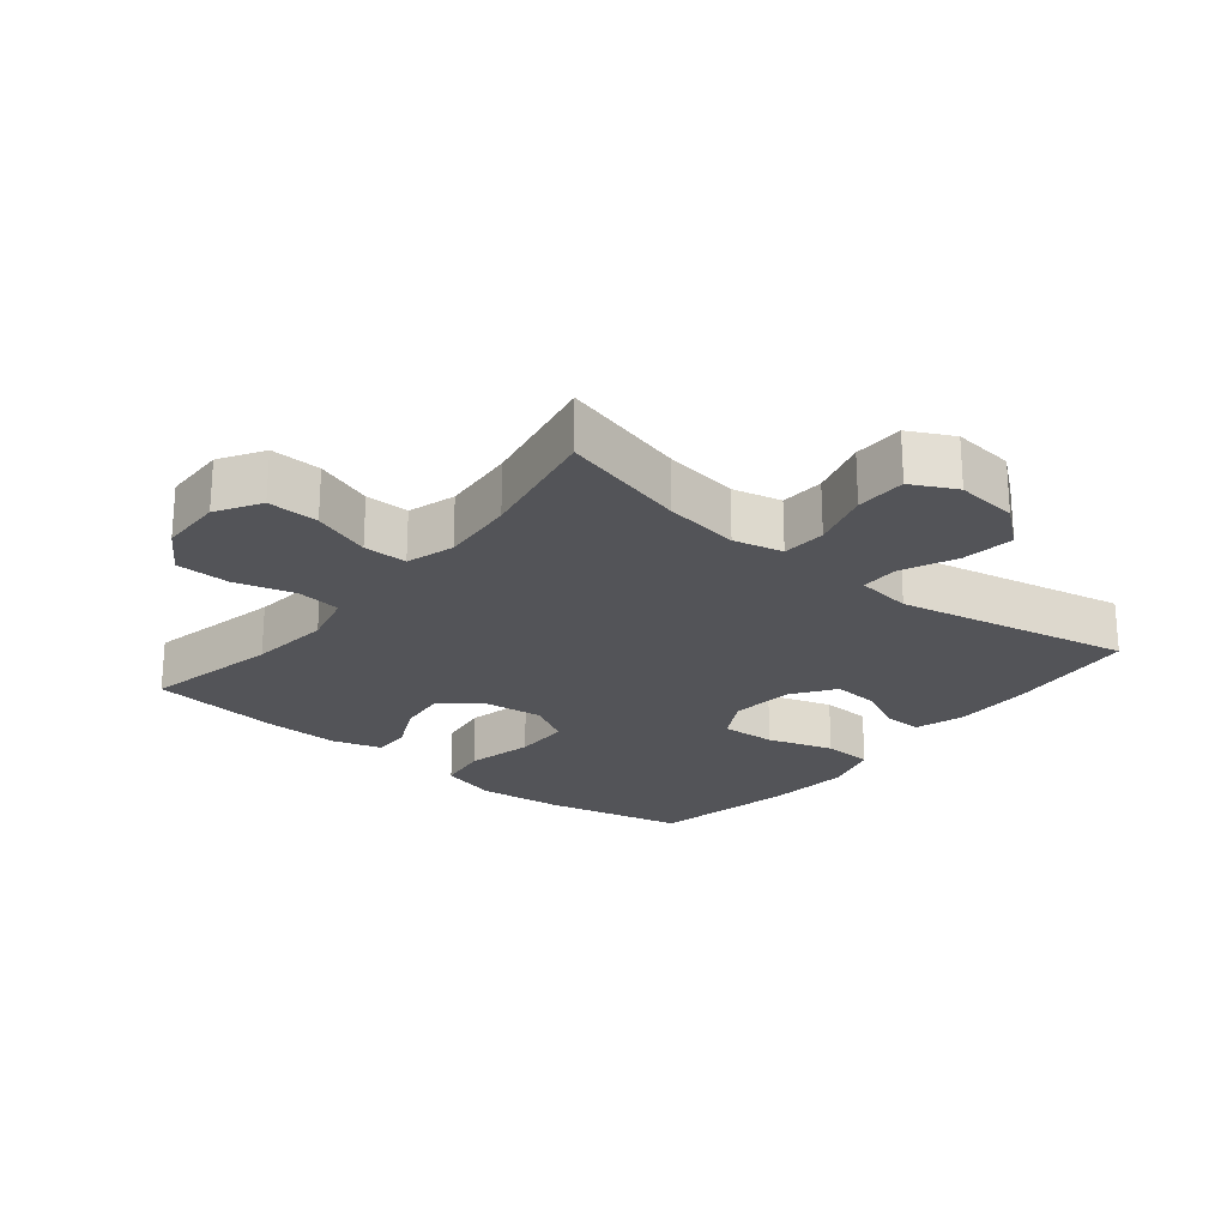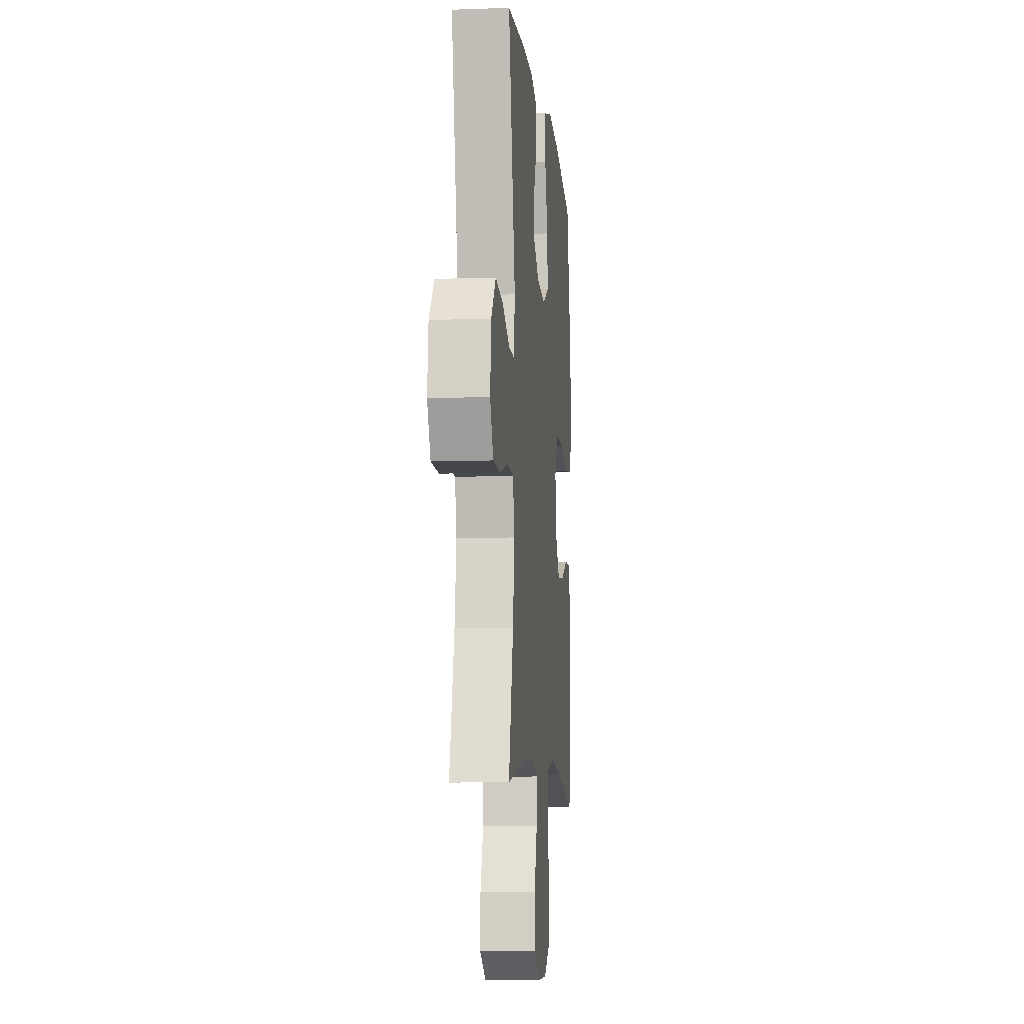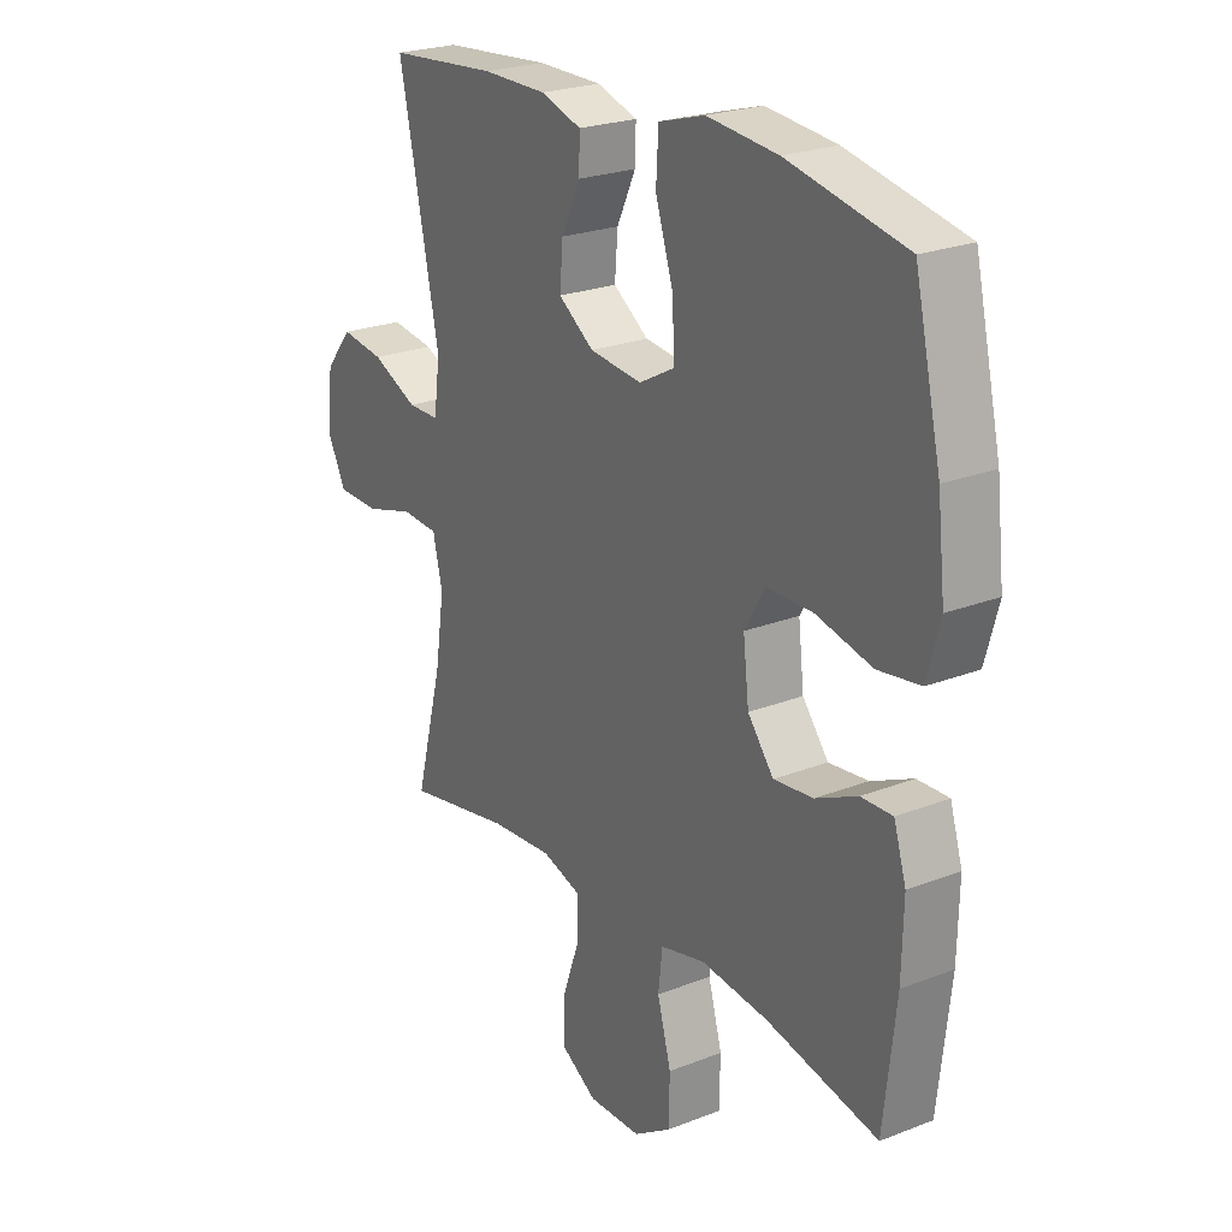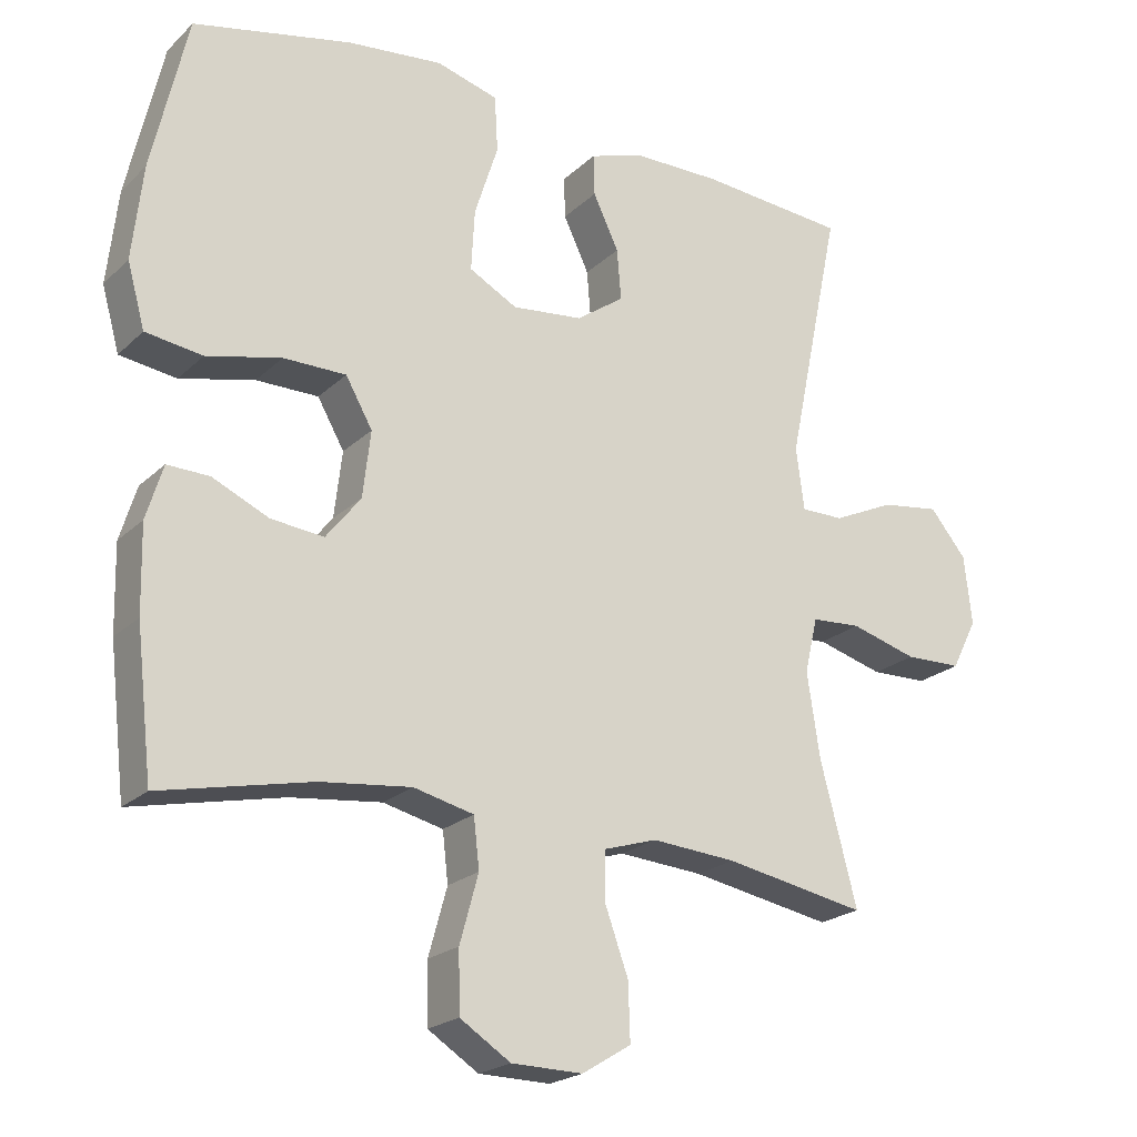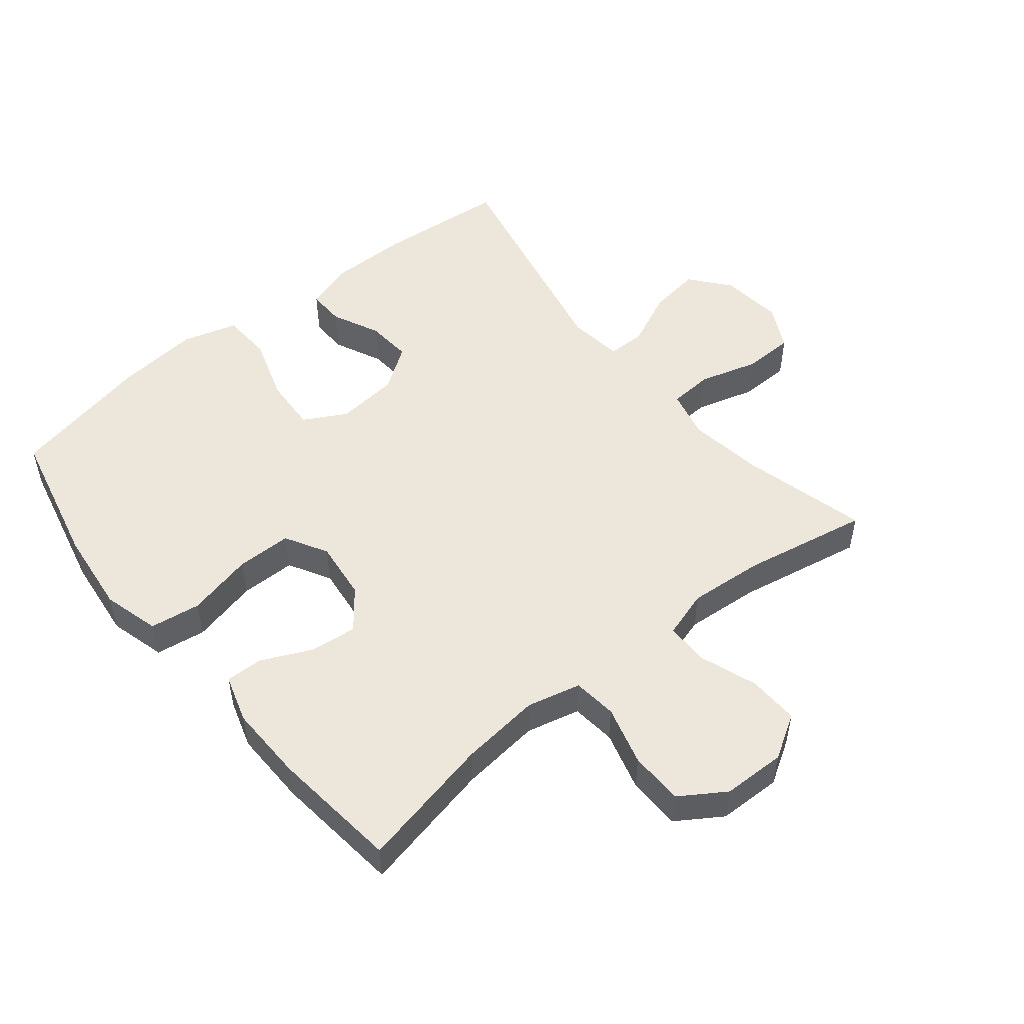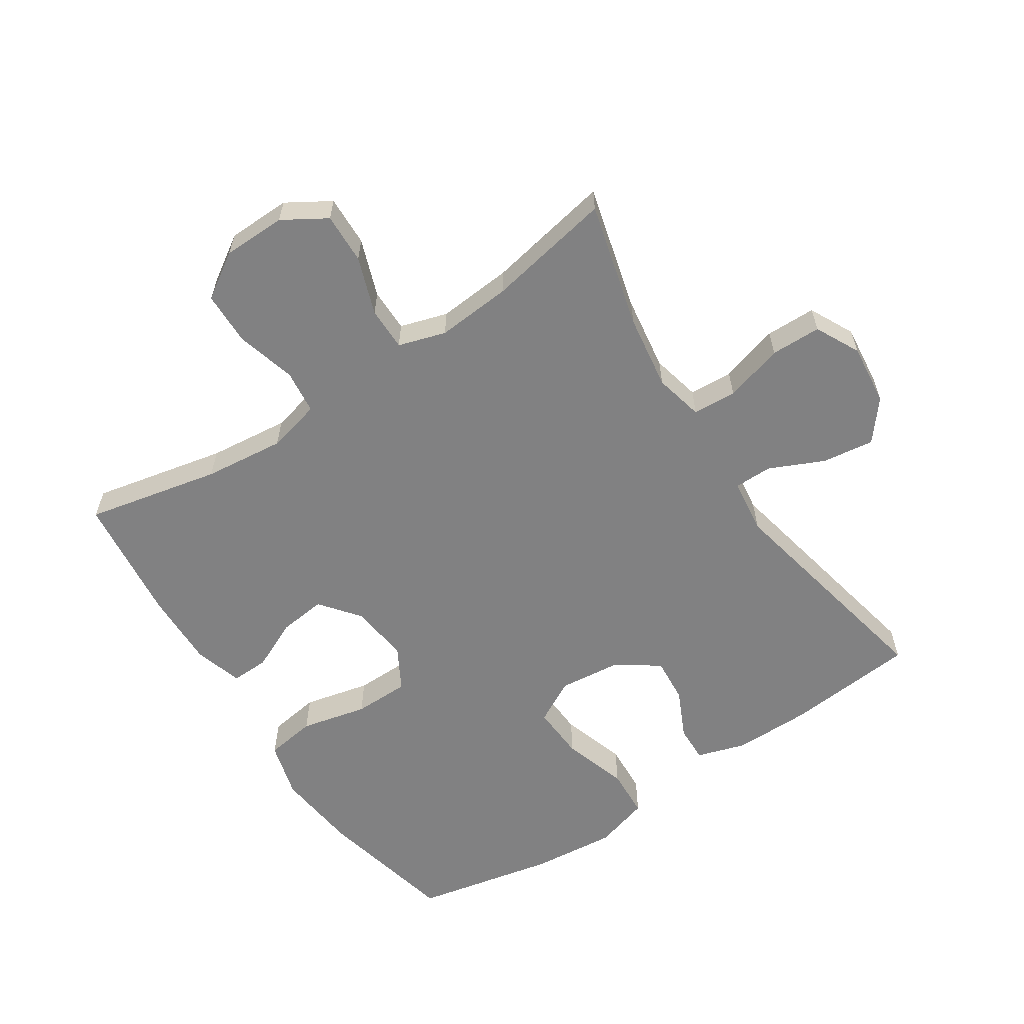
<metadata>
{"format":"obj","ext":"obj","renderer":"f3d","projection":"perspective","resolution":1024,"background":"white","views":[{"elev":-23.4,"azim":-129.0,"up":"+Y"},{"elev":-8.5,"azim":-84.4,"up":"+Z"},{"elev":23.7,"azim":56.8,"up":"+Z"},{"elev":-21.4,"azim":147.7,"up":"+Z"},{"elev":51.5,"azim":141.0,"up":"+Y"},{"elev":-60.5,"azim":-146.6,"up":"+Y"}]}
</metadata>
<code>
o path792
v -0.4105 0.0375 0.1632
v -0.422 0.0375 0.07656
v -0.4816 0.0375 0.07622
v -0.5677 0.0375 0.1156
v -0.6495 0.0375 0.1271
v -0.7006 0.0375 0.06445
v -0.7111 0.0375 -0.03241
v -0.6758 0.0375 -0.1022
v -0.5964 0.0375 -0.1038
v -0.5034 0.0375 -0.07692
v -0.4343 0.0375 -0.08133
v -0.4163 0.0375 -0.1586
v -0.4341 0.0375 -0.277
v -0.4858 0.0375 -0.4749
v -0.2874 0.0375 -0.4374
v -0.1696 0.0375 -0.4279
v -0.09466 0.0375 -0.451
v -0.09491 0.0375 -0.5197
v -0.1273 0.0375 -0.6104
v -0.1299 0.0375 -0.6904
v -0.06134 0.0375 -0.7322
v 0.03851 0.0375 -0.7303
v 0.1093 0.0375 -0.6844
v 0.1111 0.0375 -0.6
v 0.08511 0.0375 -0.5058
v 0.09306 0.0375 -0.436
v 0.1775 0.0375 -0.4154
v 0.3046 0.0375 -0.4294
v 0.5161 0.0375 -0.4749
v 0.5391 0.0375 -0.2721
v 0.5417 0.0375 -0.1519
v 0.5184 0.0375 -0.07606
v 0.4592 0.0375 -0.07788
v 0.3808 0.0375 -0.1141
v 0.3065 0.0375 -0.1224
v 0.2576 0.0375 -0.06053
v 0.2466 0.0375 0.03295
v 0.2842 0.0375 0.09937
v 0.3718 0.0375 0.09999
v 0.4765 0.0375 0.0757
v 0.5563 0.0375 0.0873
v 0.5809 0.0375 0.1765
v 0.5661 0.0375 0.3085
v 0.5161 0.0375 0.5268
v 0.294 0.0375 0.5737
v 0.1612 0.0375 0.5868
v 0.07472 0.0375 0.5617
v 0.07045 0.0375 0.4833
v 0.1033 0.0375 0.381
v 0.1081 0.0375 0.2954
v 0.04068 0.0375 0.2587
v -0.05776 0.0375 0.2689
v -0.1248 0.0375 0.3158
v -0.119 0.0375 0.3871
v -0.08324 0.0375 0.4628
v -0.08158 0.0375 0.5207
v -0.1585 0.0375 0.5452
v -0.2803 0.0375 0.5451
v -0.4858 0.0375 0.5268
v -0.4105 -0.0375 0.1632
v -0.422 -0.0375 0.07656
v -0.4816 -0.0375 0.07622
v -0.5677 -0.0375 0.1156
v -0.6495 -0.0375 0.1271
v -0.7006 -0.0375 0.06445
v -0.7111 -0.0375 -0.03241
v -0.6758 -0.0375 -0.1022
v -0.5964 -0.0375 -0.1038
v -0.5034 -0.0375 -0.07692
v -0.4343 -0.0375 -0.08133
v -0.4163 -0.0375 -0.1586
v -0.4341 -0.0375 -0.277
v -0.4858 -0.0375 -0.4749
v -0.2874 -0.0375 -0.4374
v -0.1696 -0.0375 -0.4279
v -0.09466 -0.0375 -0.451
v -0.09491 -0.0375 -0.5197
v -0.1273 -0.0375 -0.6104
v -0.1299 -0.0375 -0.6904
v -0.06134 -0.0375 -0.7322
v 0.03851 -0.0375 -0.7303
v 0.1093 -0.0375 -0.6844
v 0.1111 -0.0375 -0.6
v 0.08511 -0.0375 -0.5058
v 0.09306 -0.0375 -0.436
v 0.1775 -0.0375 -0.4154
v 0.3046 -0.0375 -0.4294
v 0.5161 -0.0375 -0.4749
v 0.5391 -0.0375 -0.2721
v 0.5417 -0.0375 -0.1519
v 0.5184 -0.0375 -0.07606
v 0.4592 -0.0375 -0.07788
v 0.3808 -0.0375 -0.1141
v 0.3065 -0.0375 -0.1224
v 0.2576 -0.0375 -0.06053
v 0.2466 -0.0375 0.03295
v 0.2842 -0.0375 0.09937
v 0.3718 -0.0375 0.09999
v 0.4765 -0.0375 0.0757
v 0.5563 -0.0375 0.0873
v 0.5809 -0.0375 0.1765
v 0.5661 -0.0375 0.3085
v 0.5161 -0.0375 0.5268
v 0.294 -0.0375 0.5737
v 0.1612 -0.0375 0.5868
v 0.07472 -0.0375 0.5617
v 0.07045 -0.0375 0.4833
v 0.1033 -0.0375 0.381
v 0.1081 -0.0375 0.2954
v 0.04068 -0.0375 0.2587
v -0.05776 -0.0375 0.2689
v -0.1248 -0.0375 0.3158
v -0.119 -0.0375 0.3871
v -0.08324 -0.0375 0.4628
v -0.08158 -0.0375 0.5207
v -0.1585 -0.0375 0.5452
v -0.2803 -0.0375 0.5451
v -0.4858 -0.0375 0.5268
v -0.1299 0.0375 -0.6904
v -0.1299 0.0375 -0.6904
v -0.06134 0.0375 -0.7322
v 0.03851 0.0375 -0.7303
v 0.1093 0.0375 -0.6844
v -0.1273 0.0375 -0.6104
v 0.1111 0.0375 -0.6
v -0.09491 0.0375 -0.5197
v 0.08511 0.0375 -0.5058
v -0.09466 0.0375 -0.451
v -0.09466 0.0375 -0.451
v 0.09306 0.0375 -0.436
v 0.09306 0.0375 -0.436
v -0.4858 0.0375 -0.4749
v -0.4858 0.0375 -0.4749
v -0.2874 0.0375 -0.4374
v 0.3046 0.0375 -0.4294
v 0.5161 0.0375 -0.4749
v 0.5161 0.0375 -0.4749
v -0.1696 0.0375 -0.4279
v 0.1775 0.0375 -0.4154
v -0.4341 0.0375 -0.277
v 0.5391 0.0375 -0.2721
v -0.4163 0.0375 -0.1586
v 0.5417 0.0375 -0.1519
v -0.4343 0.0375 -0.08133
v -0.4343 0.0375 -0.08133
v 0.3808 0.0375 -0.1141
v 0.3065 0.0375 -0.1224
v 0.5184 0.0375 -0.07606
v 0.5184 0.0375 -0.07606
v 0.2576 0.0375 -0.06053
v 0.4592 0.0375 -0.07788
v -0.6758 0.0375 -0.1022
v -0.6758 0.0375 -0.1022
v -0.5964 0.0375 -0.1038
v -0.5034 0.0375 -0.07692
v -0.7111 0.0375 -0.03241
v 0.2466 0.0375 0.03295
v -0.7006 0.0375 0.06445
v 0.2842 0.0375 0.09937
v -0.6495 0.0375 0.1271
v -0.422 0.0375 0.07656
v -0.422 0.0375 0.07656
v -0.4816 0.0375 0.07622
v 0.3718 0.0375 0.09999
v 0.4765 0.0375 0.0757
v 0.5563 0.0375 0.0873
v 0.5563 0.0375 0.0873
v -0.5677 0.0375 0.1156
v -0.4105 0.0375 0.1632
v 0.5809 0.0375 0.1765
v 0.5661 0.0375 0.3085
v 0.04068 0.0375 0.2587
v -0.05776 0.0375 0.2689
v 0.1081 0.0375 0.2954
v 0.1081 0.0375 0.2954
v -0.1248 0.0375 0.3158
v 0.1033 0.0375 0.381
v -0.119 0.0375 0.3871
v 0.07045 0.0375 0.4833
v -0.08324 0.0375 0.4628
v -0.08158 0.0375 0.5207
v -0.08158 0.0375 0.5207
v 0.07472 0.0375 0.5617
v 0.07472 0.0375 0.5617
v -0.4858 0.0375 0.5268
v -0.4858 0.0375 0.5268
v 0.5161 0.0375 0.5268
v 0.5161 0.0375 0.5268
v -0.1585 0.0375 0.5452
v -0.2803 0.0375 0.5451
v 0.294 0.0375 0.5737
v 0.1612 0.0375 0.5868
v -0.1299 -0.0375 -0.6904
v -0.1299 -0.0375 -0.6904
v -0.06134 -0.0375 -0.7322
v 0.03851 -0.0375 -0.7303
v 0.1093 -0.0375 -0.6844
v -0.1273 -0.0375 -0.6104
v 0.1111 -0.0375 -0.6
v -0.09491 -0.0375 -0.5197
v 0.08511 -0.0375 -0.5058
v -0.09466 -0.0375 -0.451
v -0.09466 -0.0375 -0.451
v 0.09306 -0.0375 -0.436
v 0.09306 -0.0375 -0.436
v -0.4858 -0.0375 -0.4749
v -0.4858 -0.0375 -0.4749
v -0.2874 -0.0375 -0.4374
v 0.3046 -0.0375 -0.4294
v 0.5161 -0.0375 -0.4749
v 0.5161 -0.0375 -0.4749
v -0.1696 -0.0375 -0.4279
v 0.1775 -0.0375 -0.4154
v -0.4341 -0.0375 -0.277
v 0.5391 -0.0375 -0.2721
v -0.4163 -0.0375 -0.1586
v 0.5417 -0.0375 -0.1519
v -0.4343 -0.0375 -0.08133
v -0.4343 -0.0375 -0.08133
v 0.3808 -0.0375 -0.1141
v 0.3065 -0.0375 -0.1224
v 0.5184 -0.0375 -0.07606
v 0.5184 -0.0375 -0.07606
v 0.2576 -0.0375 -0.06053
v 0.4592 -0.0375 -0.07788
v -0.6758 -0.0375 -0.1022
v -0.6758 -0.0375 -0.1022
v -0.5964 -0.0375 -0.1038
v -0.5034 -0.0375 -0.07692
v -0.7111 -0.0375 -0.03241
v 0.2466 -0.0375 0.03295
v -0.7006 -0.0375 0.06445
v 0.2842 -0.0375 0.09937
v -0.6495 -0.0375 0.1271
v -0.422 -0.0375 0.07656
v -0.422 -0.0375 0.07656
v -0.4816 -0.0375 0.07622
v 0.3718 -0.0375 0.09999
v 0.4765 -0.0375 0.0757
v 0.5563 -0.0375 0.0873
v 0.5563 -0.0375 0.0873
v -0.5677 -0.0375 0.1156
v -0.4105 -0.0375 0.1632
v 0.5809 -0.0375 0.1765
v 0.5661 -0.0375 0.3085
v 0.04068 -0.0375 0.2587
v -0.05776 -0.0375 0.2689
v 0.1081 -0.0375 0.2954
v 0.1081 -0.0375 0.2954
v -0.1248 -0.0375 0.3158
v 0.1033 -0.0375 0.381
v -0.119 -0.0375 0.3871
v 0.07045 -0.0375 0.4833
v -0.08324 -0.0375 0.4628
v -0.08158 -0.0375 0.5207
v -0.08158 -0.0375 0.5207
v 0.07472 -0.0375 0.5617
v 0.07472 -0.0375 0.5617
v -0.4858 -0.0375 0.5268
v -0.4858 -0.0375 0.5268
v 0.5161 -0.0375 0.5268
v 0.5161 -0.0375 0.5268
v -0.1585 -0.0375 0.5452
v -0.2803 -0.0375 0.5451
v 0.294 -0.0375 0.5737
v 0.1612 -0.0375 0.5868
f 224 213 221
f 253 266 257
f 247 224 231
f 248 233 238
f 244 238 239
f 237 218 235
f 212 224 216
f 231 233 246
f 264 250 252
f 251 266 253
f 225 217 222
f 213 209 221
f 226 228 230
f 246 233 248
f 221 209 220
f 234 232 242
f 242 228 229
f 218 216 247
f 247 231 246
f 243 264 259
f 245 238 244
f 265 245 261
f 248 245 265
f 217 220 215
f 196 199 198
f 208 214 206
f 220 217 225
f 199 196 197
f 235 218 247
f 252 254 263
f 204 213 224
f 248 238 245
f 232 228 242
f 202 224 212
f 264 252 263
f 215 209 210
f 243 250 264
f 215 220 209
f 244 239 240
f 193 195 198
f 201 200 199
f 230 228 232
f 214 212 216
f 196 198 195
f 198 199 200
f 204 202 201
f 248 265 251
f 214 208 212
f 251 265 266
f 216 224 247
f 200 201 202
f 229 218 237
f 235 247 243
f 263 254 255
f 242 229 237
f 202 204 224
f 243 247 250
f 120 21 80 194
f 21 22 81 80
f 22 23 82 81
f 19 20 79 78
f 23 24 83 82
f 18 19 78 77
f 24 25 84 83
f 129 18 77 203
f 25 131 205 84
f 133 15 74 207
f 28 137 211 87
f 16 17 76 75
f 15 16 75 74
f 26 27 86 85
f 27 28 87 86
f 13 14 73 72
f 29 30 89 88
f 12 13 72 71
f 30 31 90 89
f 145 12 71 219
f 34 35 94 93
f 31 149 223 90
f 35 36 95 94
f 33 34 93 92
f 32 33 92 91
f 153 9 68 227
f 9 10 69 68
f 7 8 67 66
f 10 11 70 69
f 36 37 96 95
f 6 7 66 65
f 37 38 97 96
f 5 6 65 64
f 162 3 62 236
f 39 40 99 98
f 40 167 241 99
f 4 5 64 63
f 3 4 63 62
f 1 2 61 60
f 41 42 101 100
f 38 39 98 97
f 42 43 102 101
f 51 52 111 110
f 175 51 110 249
f 52 53 112 111
f 49 50 109 108
f 53 54 113 112
f 48 49 108 107
f 54 55 114 113
f 55 182 256 114
f 184 48 107 258
f 186 1 60 260
f 43 188 262 102
f 56 57 116 115
f 58 59 118 117
f 57 58 117 116
f 44 45 104 103
f 46 47 106 105
f 45 46 105 104
f 150 147 139
f 179 183 192
f 173 157 150
f 174 164 159
f 170 165 164
f 163 161 144
f 138 142 150
f 157 172 159
f 190 178 176
f 177 179 192
f 151 148 143
f 139 147 135
f 152 156 154
f 172 174 159
f 147 146 135
f 160 168 158
f 168 155 154
f 144 173 142
f 173 172 157
f 169 185 190
f 171 170 164
f 191 187 171
f 174 191 171
f 143 141 146
f 122 124 125
f 134 132 140
f 146 151 143
f 125 123 122
f 161 173 144
f 178 189 180
f 130 150 139
f 174 171 164
f 158 168 154
f 128 138 150
f 190 189 178
f 141 136 135
f 169 190 176
f 141 135 146
f 170 166 165
f 119 124 121
f 127 125 126
f 156 158 154
f 140 142 138
f 122 121 124
f 124 126 125
f 130 127 128
f 174 177 191
f 140 138 134
f 177 192 191
f 142 173 150
f 126 128 127
f 155 163 144
f 161 169 173
f 189 181 180
f 168 163 155
f 128 150 130
f 169 176 173

</code>
